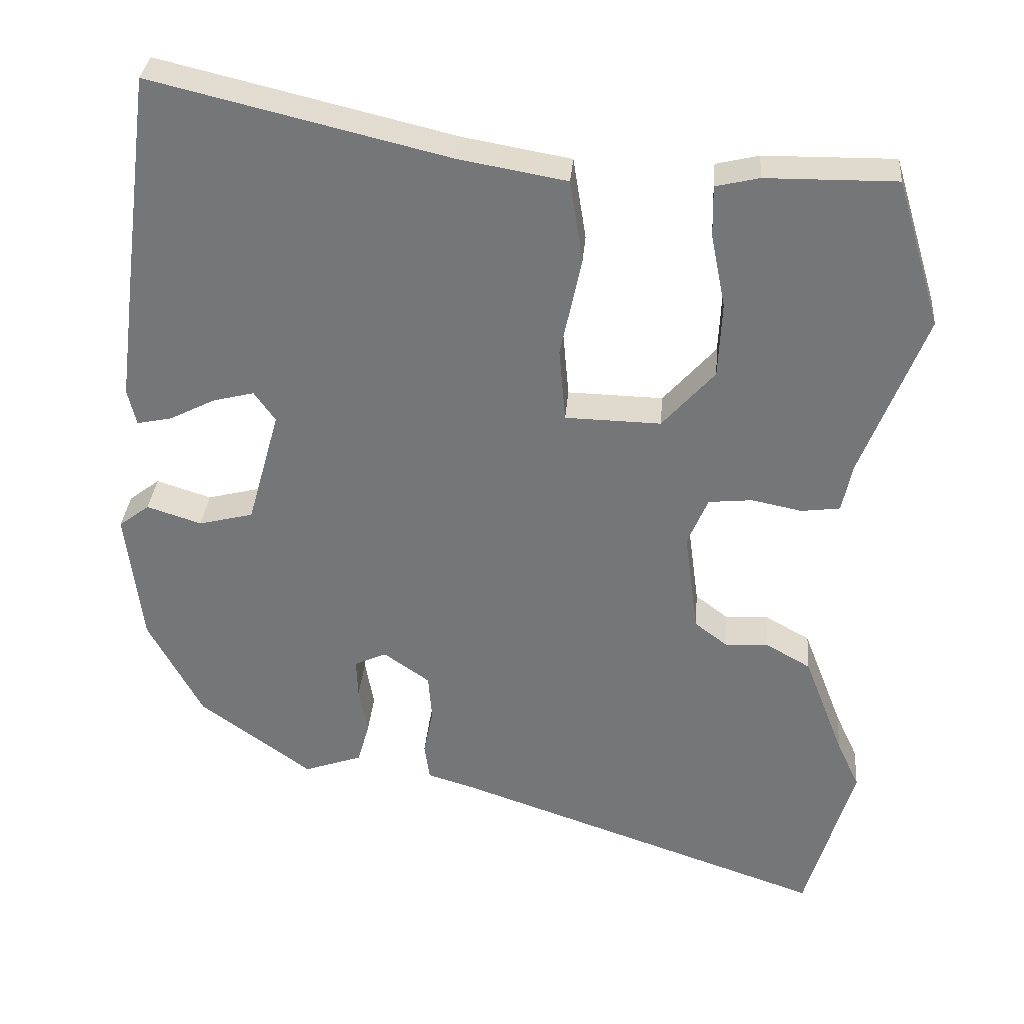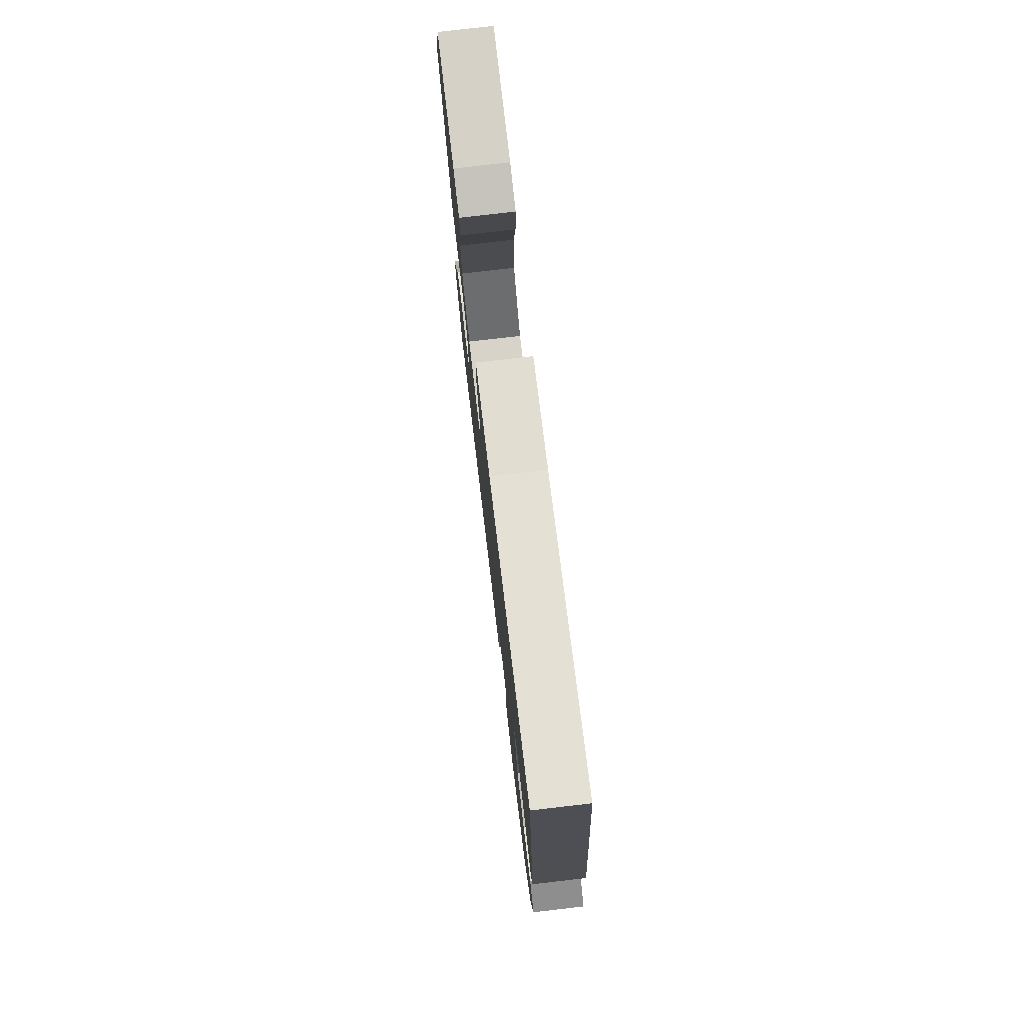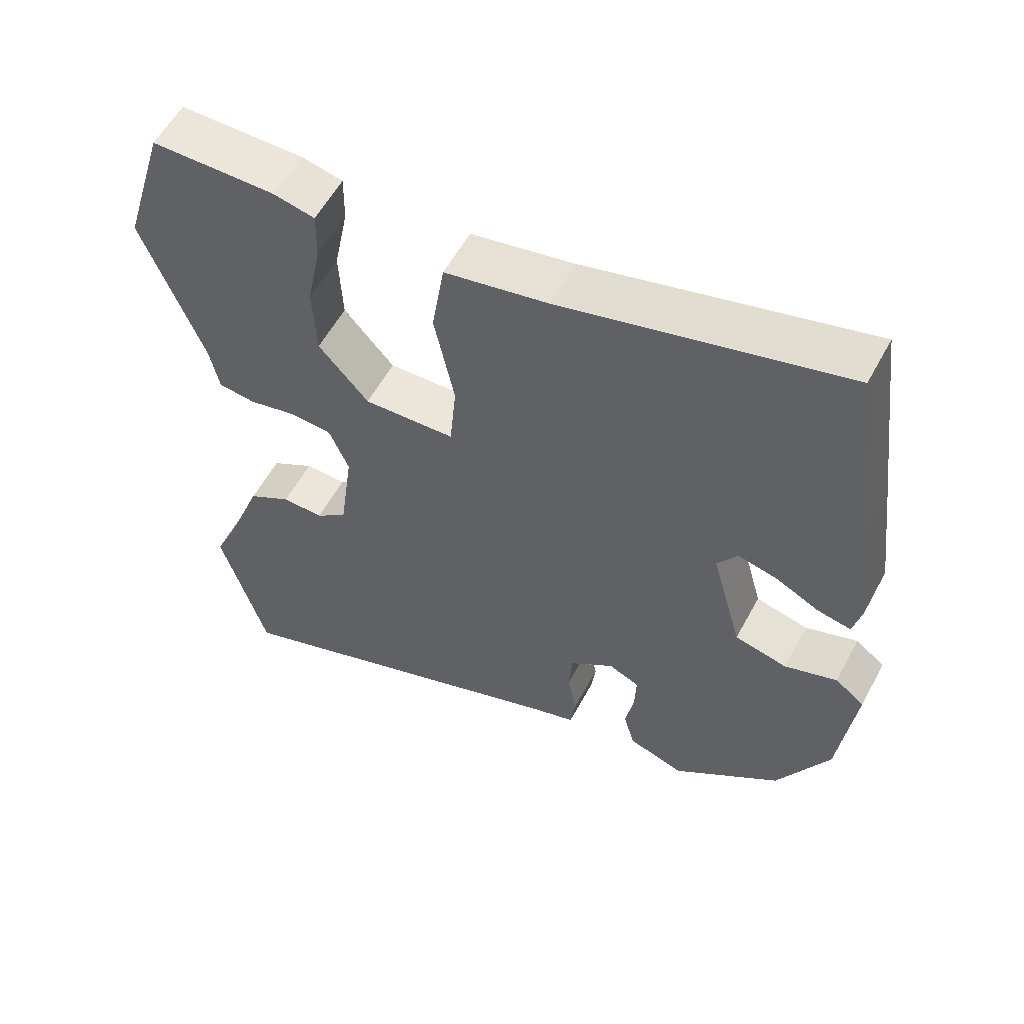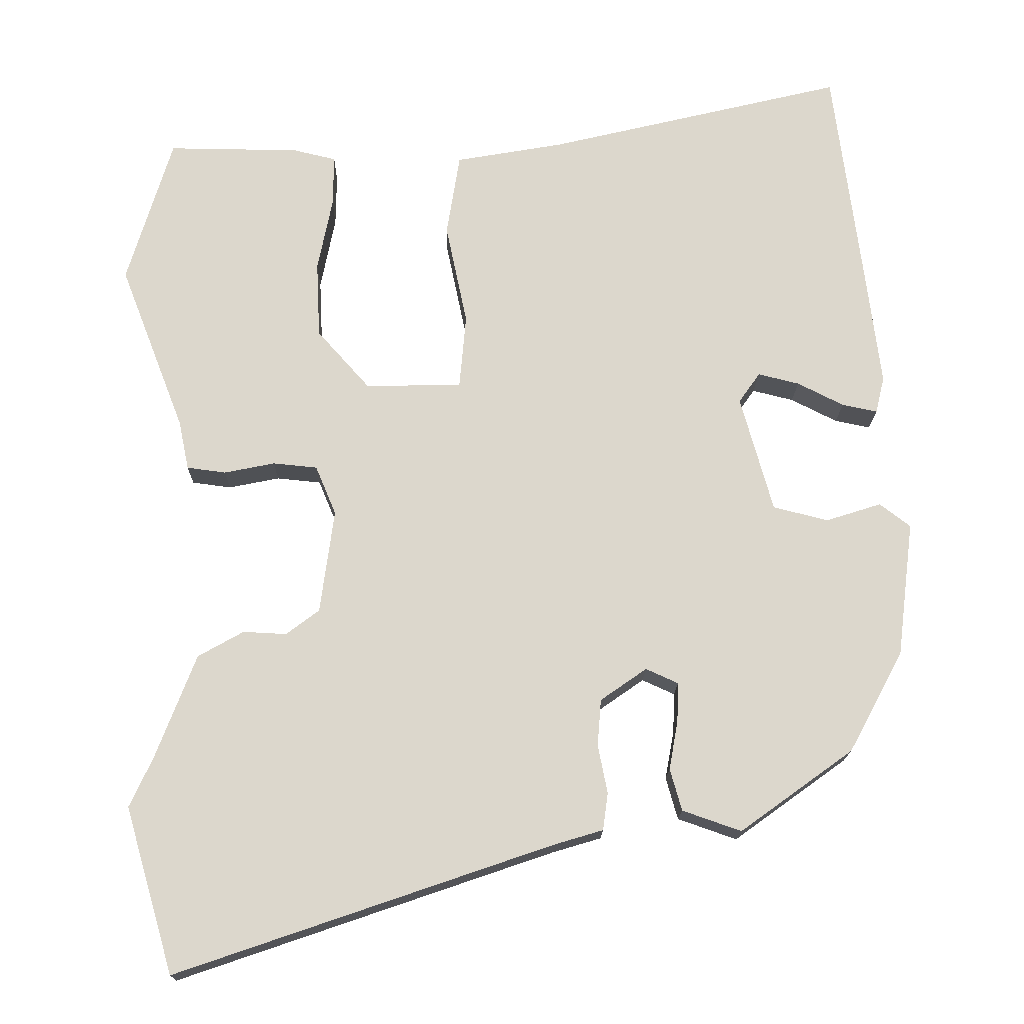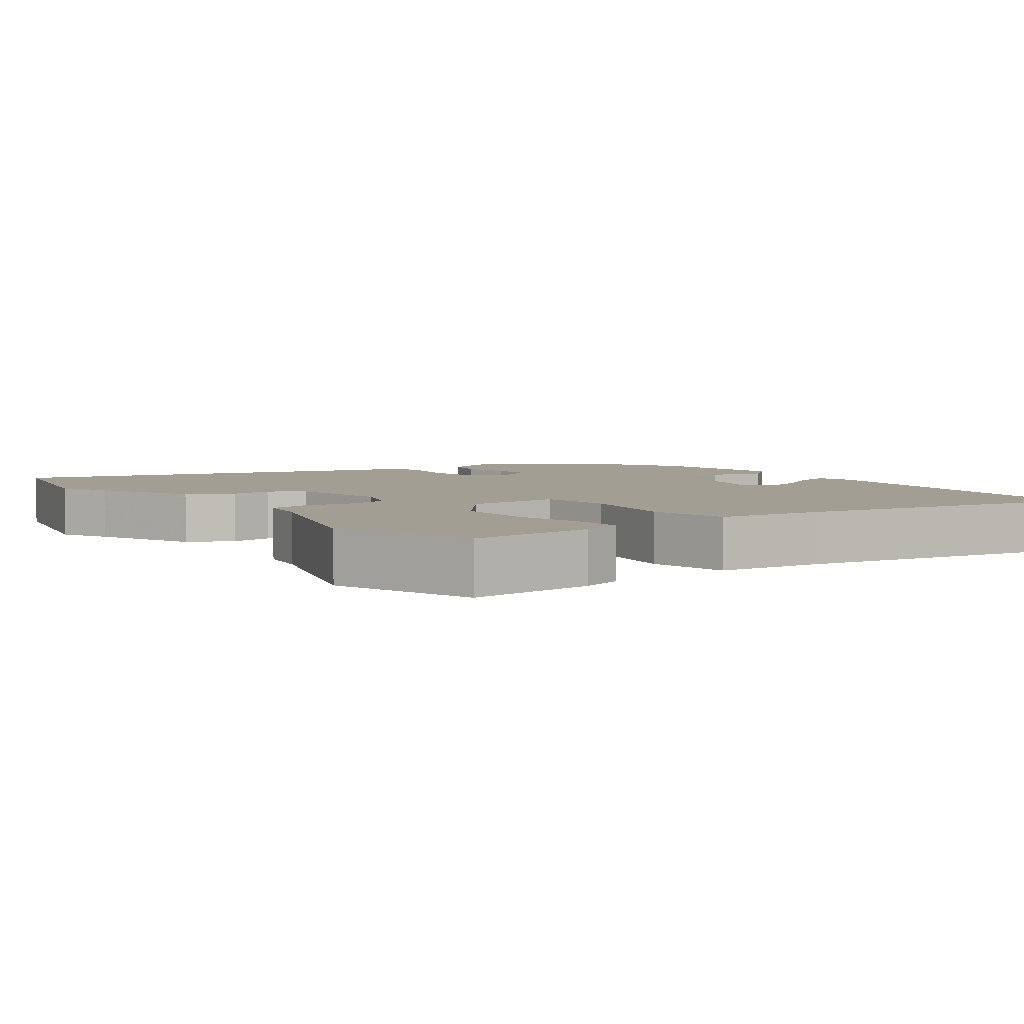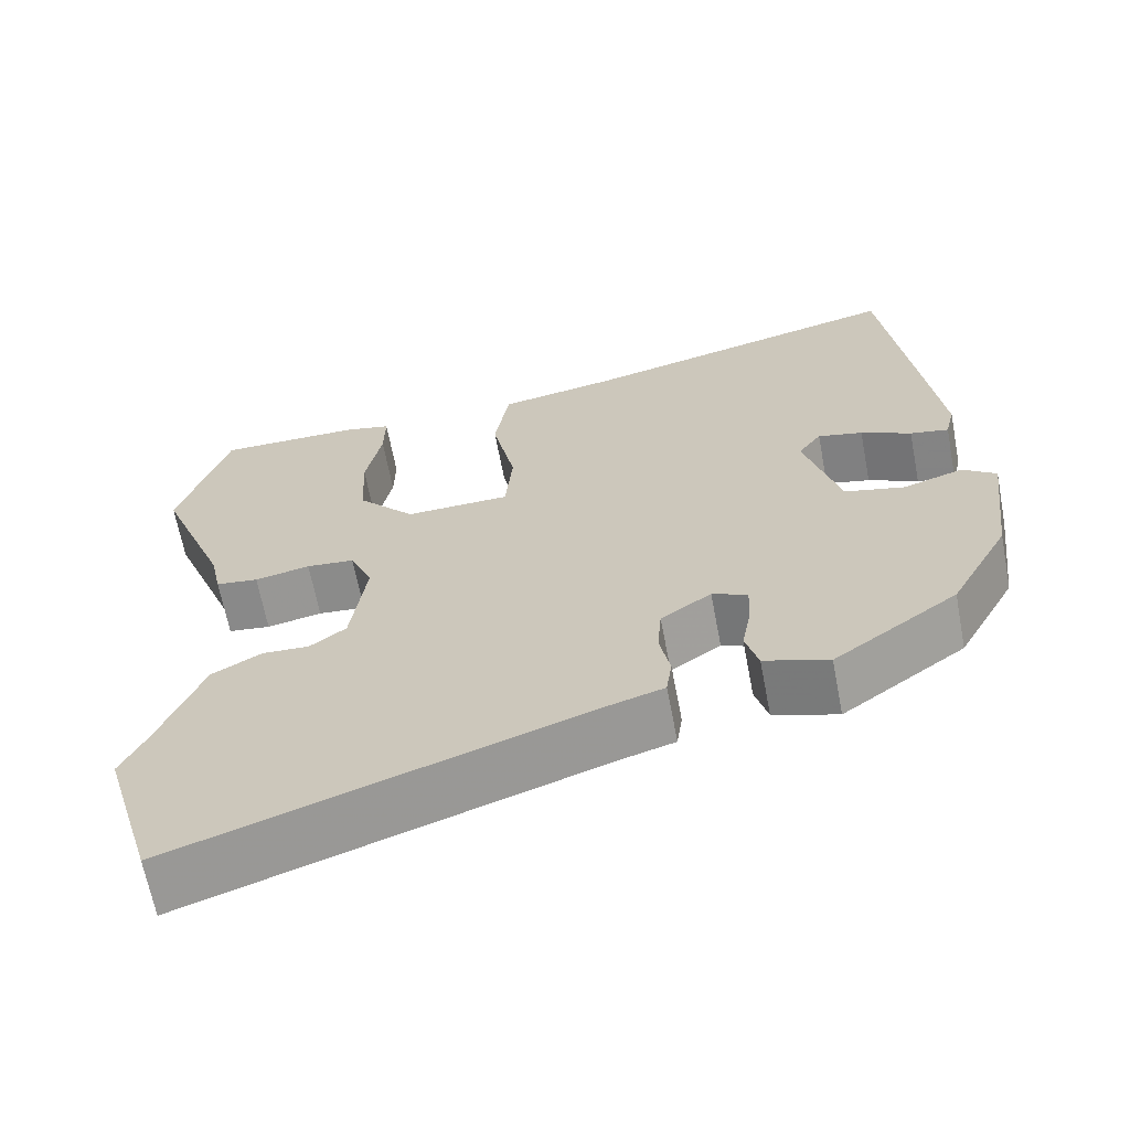
<metadata>
{"format":"obj","ext":"obj","renderer":"f3d","projection":"perspective","resolution":1024,"background":"white","views":[{"elev":32.7,"azim":-175.2,"up":"+Z"},{"elev":78.2,"azim":83.4,"up":"+Z"},{"elev":56.8,"azim":28.1,"up":"+Z"},{"elev":-16.9,"azim":-0.8,"up":"+Z"},{"elev":5.1,"azim":-38.9,"up":"+Y"},{"elev":-65.7,"azim":10.8,"up":"+Z"}]}
</metadata>
<code>
v -0.554 0.07 0.321
v -0.493 0.07 0.523
v -0.314 0.07 0.521
v -0.255 0.07 0.507
v -0.256 0.07 0.437
v -0.276 0.07 0.336
v -0.271 0.07 0.232
v -0.199 0.07 0.151
v -0.068 0.07 0.154
v -0.059 0.07 0.255
v -0.088 0.07 0.394
v -0.07 0.07 0.507
v 0.078 0.07 0.533
v 0.483 0.07 0.63
v 0.52 0.07 0.342
v 0.542 0.07 0.166
v 0.53 0.07 0.116
v 0.482 0.07 0.126
v 0.419 0.07 0.158
v 0.363 0.07 0.172
v 0.334 0.07 0.131
v 0.378 0.07 -0.028
v 0.453 0.07 -0.047
v 0.528 0.07 -0.023
v 0.57 0.07 -0.055
v 0.547 0.07 -0.24
v 0.473 0.07 -0.377
v 0.319 0.07 -0.488
v 0.239 0.07 -0.46
v 0.223 0.07 -0.403
v 0.235 0.07 -0.337
v 0.237 0.07 -0.283
v 0.193 0.07 -0.263
v 0.13 0.07 -0.307
v 0.125 0.07 -0.371
v 0.138 0.07 -0.436
v 0.131 0.07 -0.487
v 0.064 0.07 -0.507
v -0.447 0.07 -0.682
v -0.513 0.07 -0.457
v -0.482 0.07 -0.39
v -0.427 0.07 -0.247
v -0.365 0.07 -0.212
v -0.306 0.07 -0.215
v -0.261 0.07 -0.181
v -0.242 0.07 -0.039
v -0.27 0.07 0.028
v -0.33 0.07 0.034
v -0.399 0.07 0.02
v -0.452 0.07 0.027
v -0.466 0.07 0.094
v -0.554 0 0.321
v -0.493 0 0.523
v -0.314 0 0.521
v -0.255 0 0.507
v -0.256 0 0.437
v -0.276 0 0.336
v -0.271 0 0.232
v -0.199 0 0.151
v -0.068 0 0.154
v -0.059 0 0.255
v -0.088 0 0.394
v -0.07 0 0.507
v 0.078 0 0.533
v 0.483 0 0.63
v 0.52 0 0.342
v 0.542 0 0.166
v 0.53 0 0.116
v 0.482 0 0.126
v 0.419 0 0.158
v 0.363 0 0.172
v 0.334 0 0.131
v 0.378 0 -0.028
v 0.453 0 -0.047
v 0.528 0 -0.023
v 0.57 0 -0.055
v 0.547 0 -0.24
v 0.473 0 -0.377
v 0.319 0 -0.488
v 0.239 0 -0.46
v 0.223 0 -0.403
v 0.235 0 -0.337
v 0.237 0 -0.283
v 0.193 0 -0.263
v 0.13 0 -0.307
v 0.125 0 -0.371
v 0.138 0 -0.436
v 0.131 0 -0.487
v 0.064 0 -0.507
v -0.447 0 -0.682
v -0.513 0 -0.457
v -0.482 0 -0.39
v -0.427 0 -0.247
v -0.365 0 -0.212
v -0.306 0 -0.215
v -0.261 0 -0.181
v -0.242 0 -0.039
v -0.27 0 0.028
v -0.33 0 0.034
v -0.399 0 0.02
v -0.452 0 0.027
v -0.466 0 0.094
f 48 49 50 51
f 47 48 51 1
f 41 42 43 44
f 41 44 45
f 38 39 40 41
f 38 41 45
f 35 36 37 38
f 34 35 38 45
f 33 34 45 46
f 28 29 30 31
f 28 31 32
f 27 28 32
f 23 24 25 26
f 22 23 26 27
f 21 22 27 32
f 16 17 18 19
f 16 19 20
f 13 14 15 16
f 13 16 20
f 10 11 12 13
f 9 10 13 20
f 3 4 5 6
f 3 6 7
f 47 1 2 3
f 47 3 7
f 46 47 7 8
f 21 32 33 46
f 9 20 21 46
f 8 9 46
f 102 101 100 99
f 52 102 99 98
f 95 94 93 92
f 96 95 92
f 92 91 90 89
f 96 92 89
f 89 88 87 86
f 96 89 86 85
f 97 96 85 84
f 82 81 80 79
f 83 82 79
f 83 79 78
f 77 76 75 74
f 78 77 74 73
f 83 78 73 72
f 70 69 68 67
f 71 70 67
f 67 66 65 64
f 71 67 64
f 64 63 62 61
f 71 64 61 60
f 57 56 55 54
f 58 57 54
f 54 53 52 98
f 58 54 98
f 59 58 98 97
f 97 84 83 72
f 97 72 71 60
f 97 60 59
f 1 52 53 2
f 2 53 54 3
f 3 54 55 4
f 4 55 56 5
f 5 56 57 6
f 6 57 58 7
f 7 58 59 8
f 8 59 60 9
f 9 60 61 10
f 10 61 62 11
f 11 62 63 12
f 12 63 64 13
f 13 64 65 14
f 14 65 66 15
f 15 66 67 16
f 16 67 68 17
f 17 68 69 18
f 18 69 70 19
f 19 70 71 20
f 20 71 72 21
f 21 72 73 22
f 22 73 74 23
f 23 74 75 24
f 24 75 76 25
f 25 76 77 26
f 26 77 78 27
f 27 78 79 28
f 28 79 80 29
f 29 80 81 30
f 30 81 82 31
f 31 82 83 32
f 32 83 84 33
f 33 84 85 34
f 34 85 86 35
f 35 86 87 36
f 36 87 88 37
f 37 88 89 38
f 38 89 90 39
f 39 90 91 40
f 40 91 92 41
f 41 92 93 42
f 42 93 94 43
f 43 94 95 44
f 44 95 96 45
f 45 96 97 46
f 46 97 98 47
f 47 98 99 48
f 48 99 100 49
f 49 100 101 50
f 50 101 102 51
f 51 102 52 1

</code>
